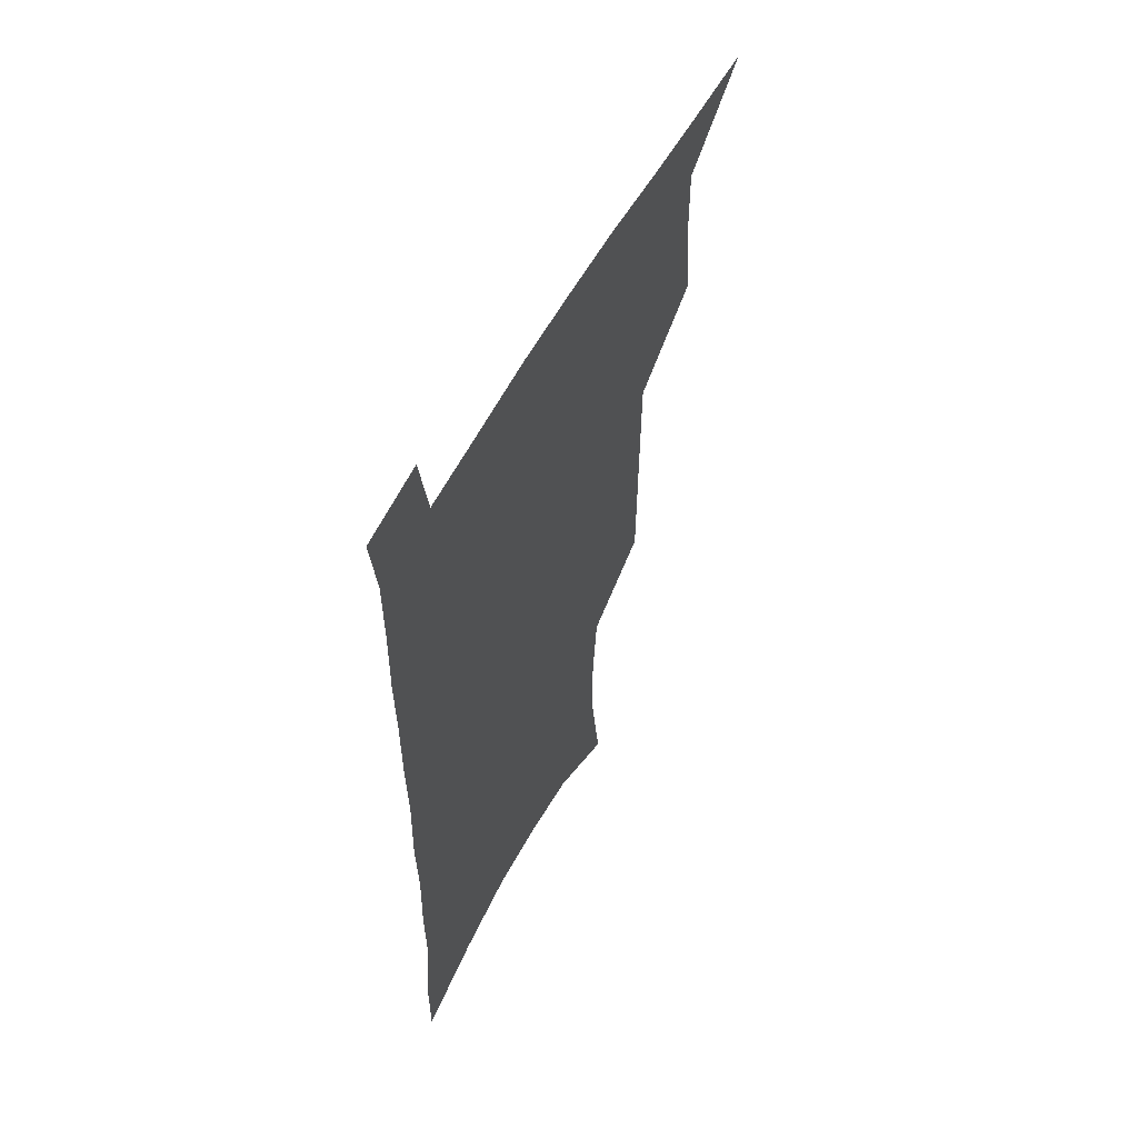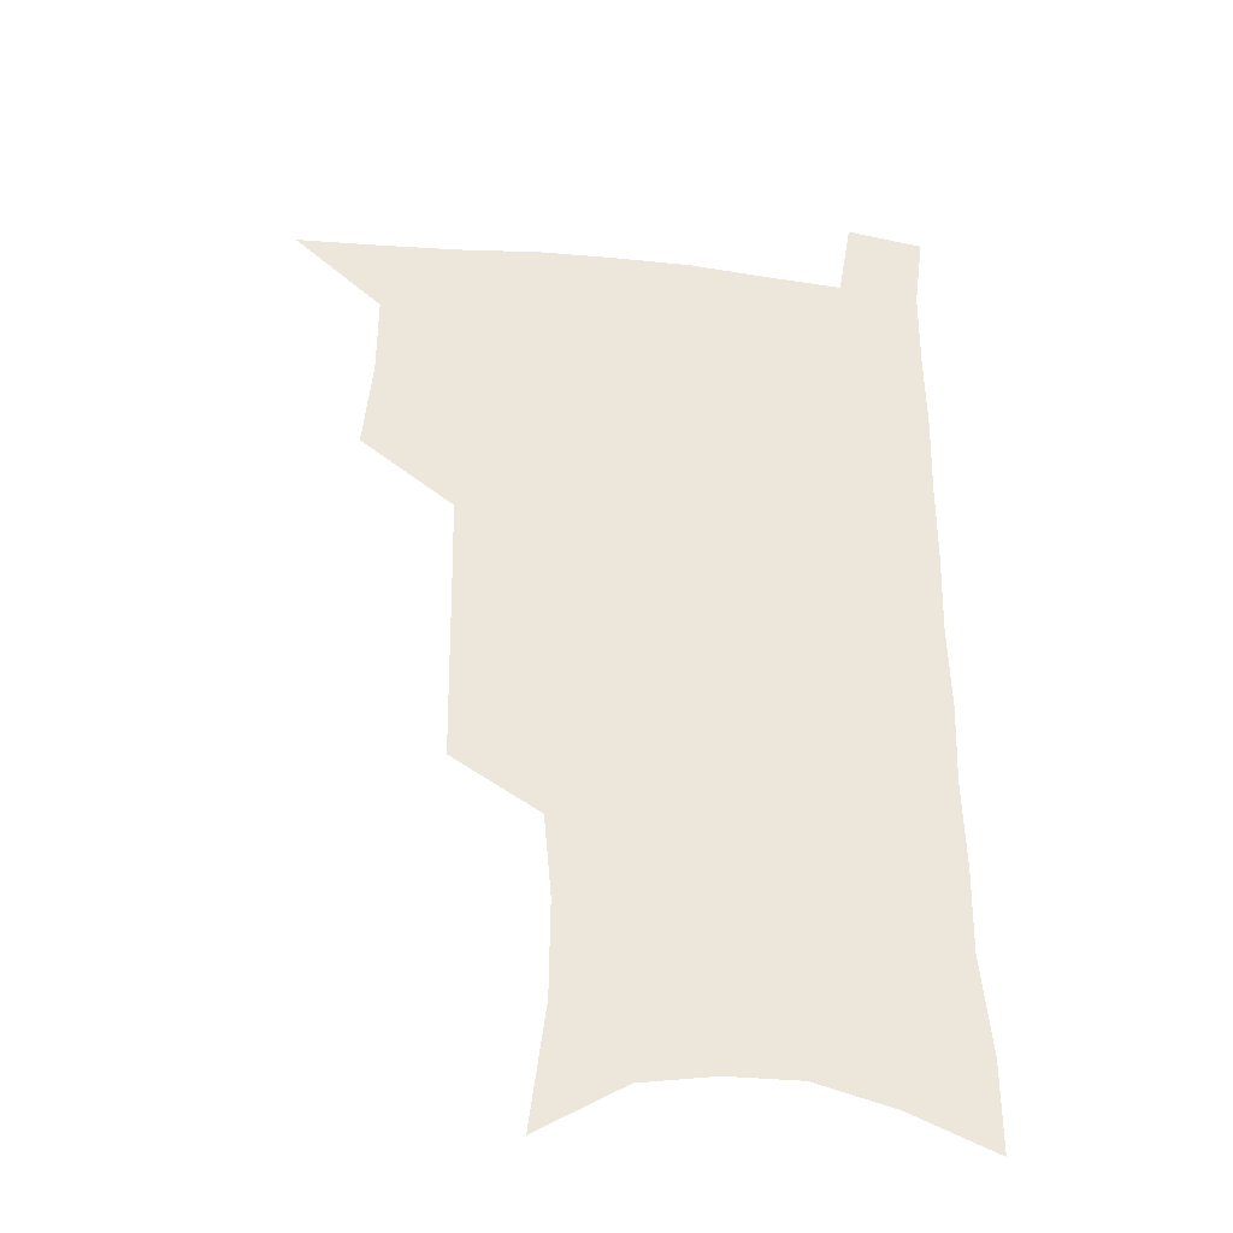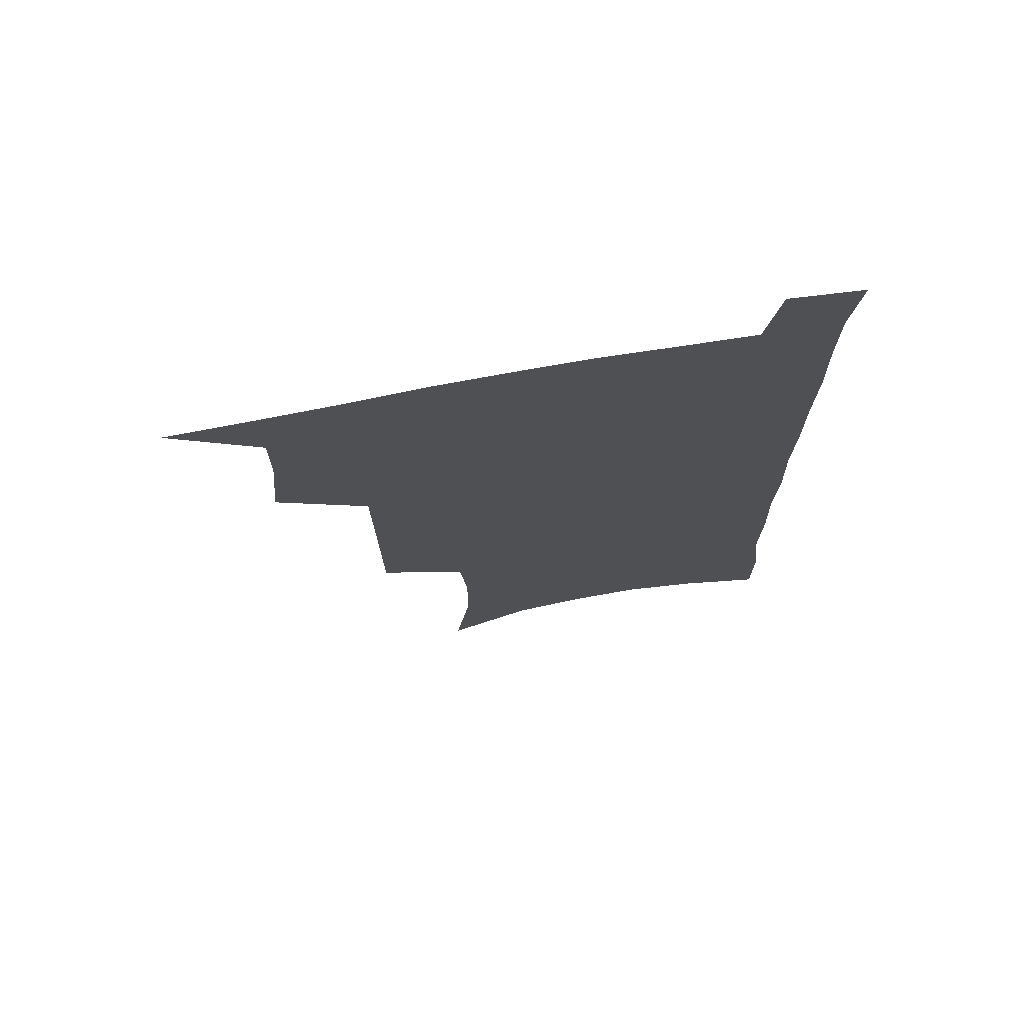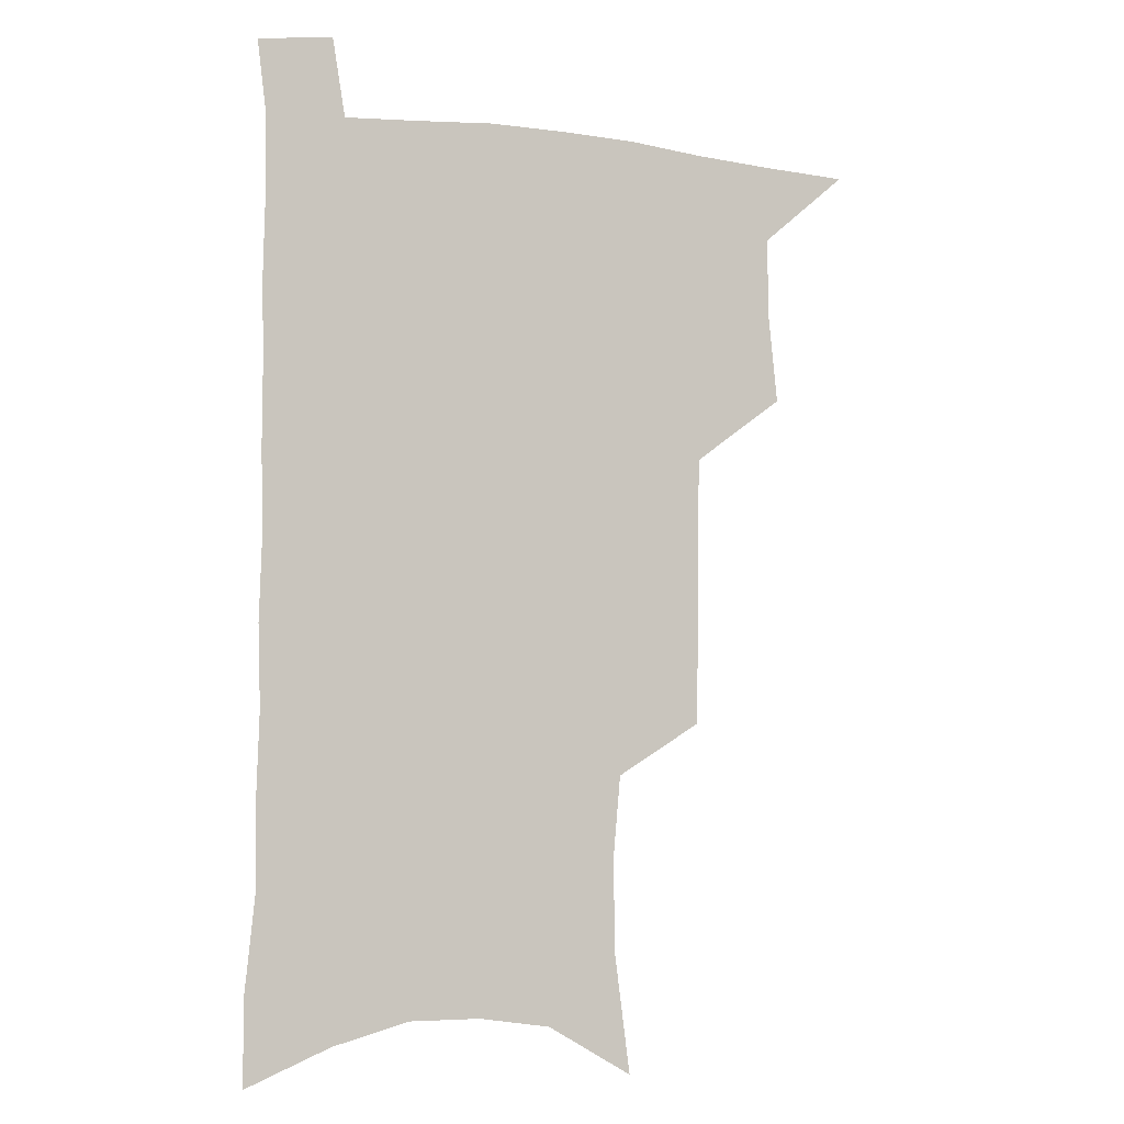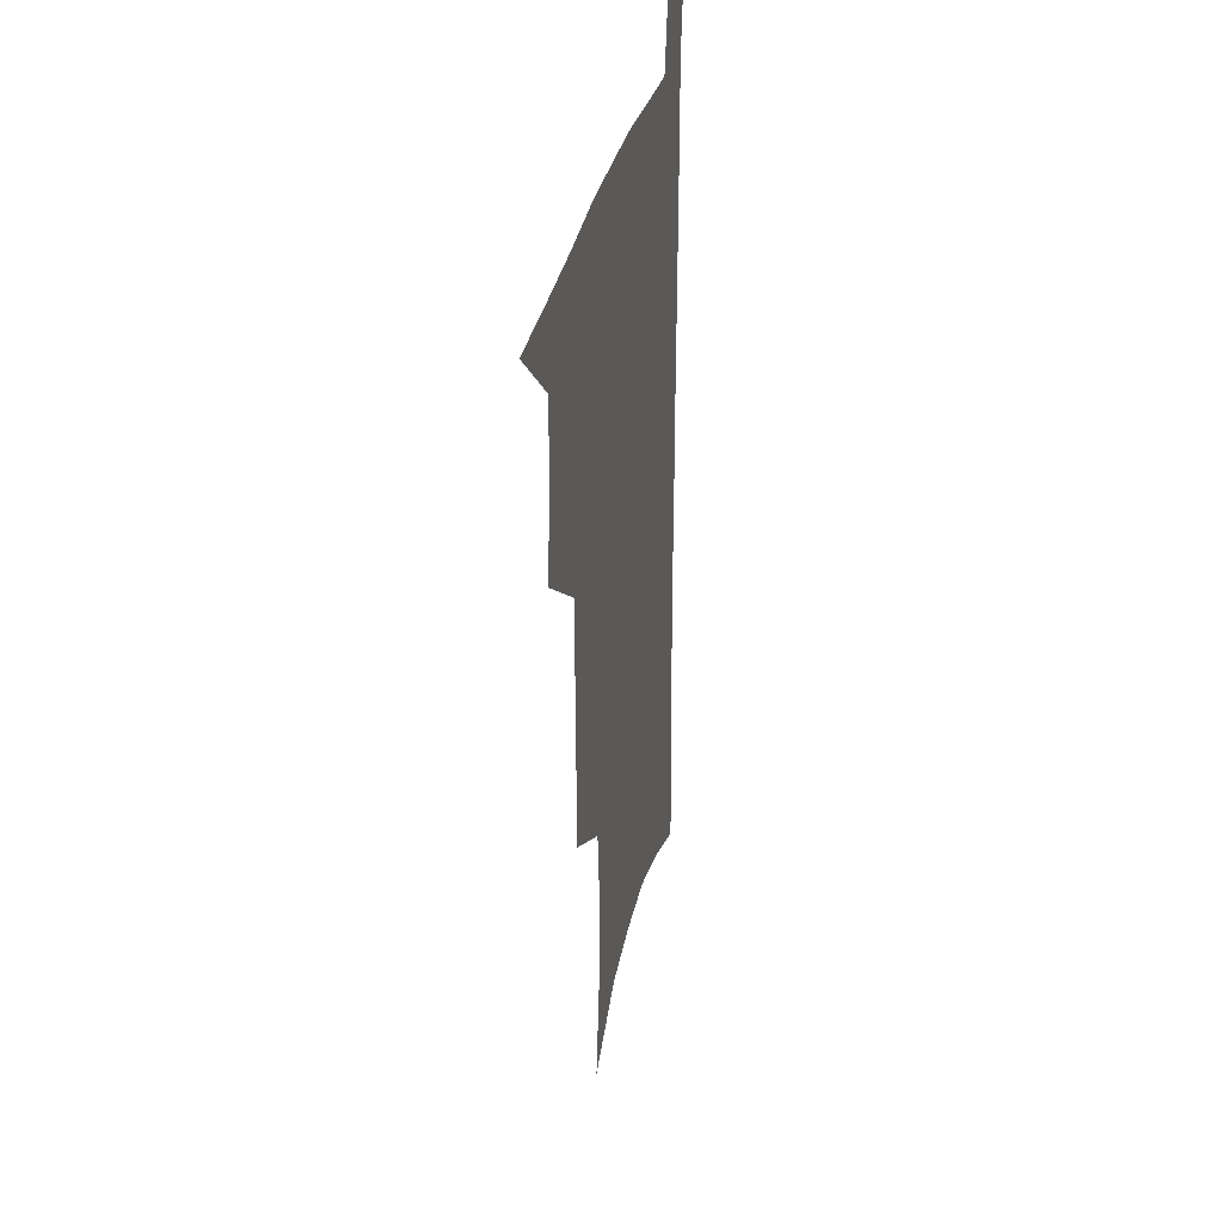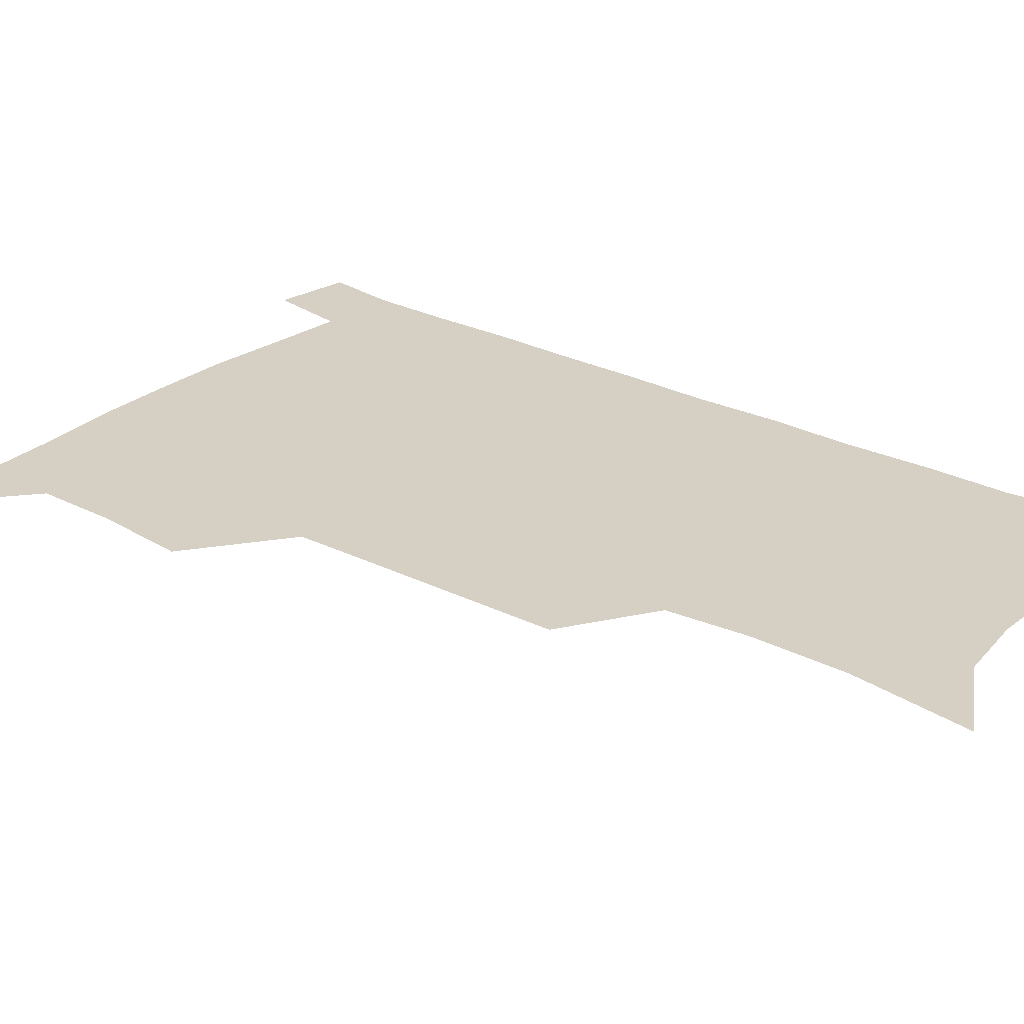
<metadata>
{"format":"obj","ext":"obj","renderer":"f3d","projection":"perspective","resolution":1024,"background":"white","views":[{"elev":58.9,"azim":118.3,"up":"+Y"},{"elev":-34.6,"azim":-8.2,"up":"+Y"},{"elev":73.4,"azim":-10.1,"up":"+Y"},{"elev":-5.2,"azim":157.5,"up":"+Y"},{"elev":33.0,"azim":-78.0,"up":"+Y"},{"elev":26.1,"azim":-50.9,"up":"+Z"}]}
</metadata>
<code>
v 480.9 535 0
v 509.8 443.3 0
v 513.3 476.9 0
v 513.6 507.1 0
v 513.4 536.4 0
v 545.4 316.6 0
v 544.9 351.3 0
v 544.6 385.1 0
v 544.1 418.2 0
v 544.8 450.4 0
v 546.6 481.2 0
v 545.3 509.4 0
v 543.2 538.1 0
v 574.1 186 0
v 580 231.4 0
v 580.4 266.5 0
v 577.7 296.8 0
v 578.3 334.1 0
v 577.4 365.7 0
v 576.6 396.5 0
v 576.3 426.6 0
v 576.2 455.6 0
v 576.3 483.7 0
v 575.5 510.7 0
v 572.1 540.8 0
v 606.4 204.8 0
v 607.5 241.9 0
v 606.5 274.3 0
v 605.6 307.9 0
v 605.5 342.6 0
v 604.3 371.1 0
v 604.5 402.8 0
v 604 430.1 0
v 603.7 457.6 0
v 603.8 484.9 0
v 603.2 511.9 0
v 601.2 541.6 0
v 633.5 208.9 0
v 633.1 246.1 0
v 632.1 278.8 0
v 631.2 311.7 0
v 630.6 343.3 0
v 630.1 372.7 0
v 630.1 402.2 0
v 630 431.6 0
v 630.3 458.6 0
v 630.6 485.2 0
v 630.9 511.9 0
v 629.9 541.6 0
v 660.6 209 0
v 659 244.5 0
v 657.7 277.8 0
v 656.5 310.6 0
v 655.6 342.5 0
v 655.5 372.2 0
v 655.9 400.7 0
v 656.2 429.3 0
v 656.9 457 0
v 657.2 485 0
v 658.1 511.8 0
v 659.5 539.4 0
v 689.6 201.2 0
v 686.4 238.3 0
v 684.6 272.2 0
v 682.9 305.4 0
v 682.2 336.7 0
v 683 365.9 0
v 683 395.9 0
v 683.5 425.2 0
v 684.3 453.9 0
v 684.4 482.7 0
v 685.6 510.3 0
v 687.6 537.7 0
v 692.5 567.3 0
v 721.7 187.9 0
v 721.5 220.7 0
v 717.8 256.9 0
v 718.1 288 0
v 717.1 320.5 0
v 717.9 350.8 0
v 716.9 383.1 0
v 717.6 413.8 0
v 717.4 445.1 0
v 717.9 475.4 0
v 717.2 505.9 0
v 717.3 535.3 0
v 720.8 563.3 0
f 4 5 1
f 9 10 2
f 2 10 3
f 10 11 3
f 3 11 4
f 11 12 4
f 4 12 5
f 12 13 5
f 17 18 6
f 6 18 7
f 18 19 7
f 7 19 8
f 19 20 8
f 8 20 9
f 20 21 9
f 9 21 10
f 21 22 10
f 10 22 11
f 22 23 11
f 11 23 12
f 23 24 12
f 12 24 13
f 24 25 13
f 14 26 15
f 26 27 15
f 15 27 16
f 27 28 16
f 16 28 17
f 28 29 17
f 17 29 18
f 29 30 18
f 18 30 19
f 30 31 19
f 19 31 20
f 31 32 20
f 20 32 21
f 32 33 21
f 21 33 22
f 33 34 22
f 22 34 23
f 34 35 23
f 23 35 24
f 35 36 24
f 24 36 25
f 36 37 25
f 26 38 27
f 38 39 27
f 27 39 28
f 39 40 28
f 28 40 29
f 40 41 29
f 29 41 30
f 41 42 30
f 30 42 31
f 42 43 31
f 31 43 32
f 43 44 32
f 32 44 33
f 44 45 33
f 33 45 34
f 45 46 34
f 34 46 35
f 46 47 35
f 35 47 36
f 47 48 36
f 36 48 37
f 48 49 37
f 38 50 39
f 50 51 39
f 39 51 40
f 51 52 40
f 40 52 41
f 52 53 41
f 41 53 42
f 53 54 42
f 42 54 43
f 54 55 43
f 43 55 44
f 55 56 44
f 44 56 45
f 56 57 45
f 45 57 46
f 57 58 46
f 46 58 47
f 58 59 47
f 47 59 48
f 59 60 48
f 48 60 49
f 60 61 49
f 50 62 51
f 62 63 51
f 51 63 52
f 63 64 52
f 52 64 53
f 64 65 53
f 53 65 54
f 65 66 54
f 54 66 55
f 66 67 55
f 55 67 56
f 67 68 56
f 56 68 57
f 68 69 57
f 57 69 58
f 69 70 58
f 58 70 59
f 70 71 59
f 59 71 60
f 71 72 60
f 60 72 61
f 72 73 61
f 62 75 63
f 75 76 63
f 63 76 64
f 76 77 64
f 64 77 65
f 77 78 65
f 65 78 66
f 78 79 66
f 66 79 67
f 79 80 67
f 67 80 68
f 80 81 68
f 68 81 69
f 81 82 69
f 69 82 70
f 82 83 70
f 70 83 71
f 83 84 71
f 71 84 72
f 84 85 72
f 72 85 73
f 85 86 73
f 73 86 74
f 86 87 74

</code>
